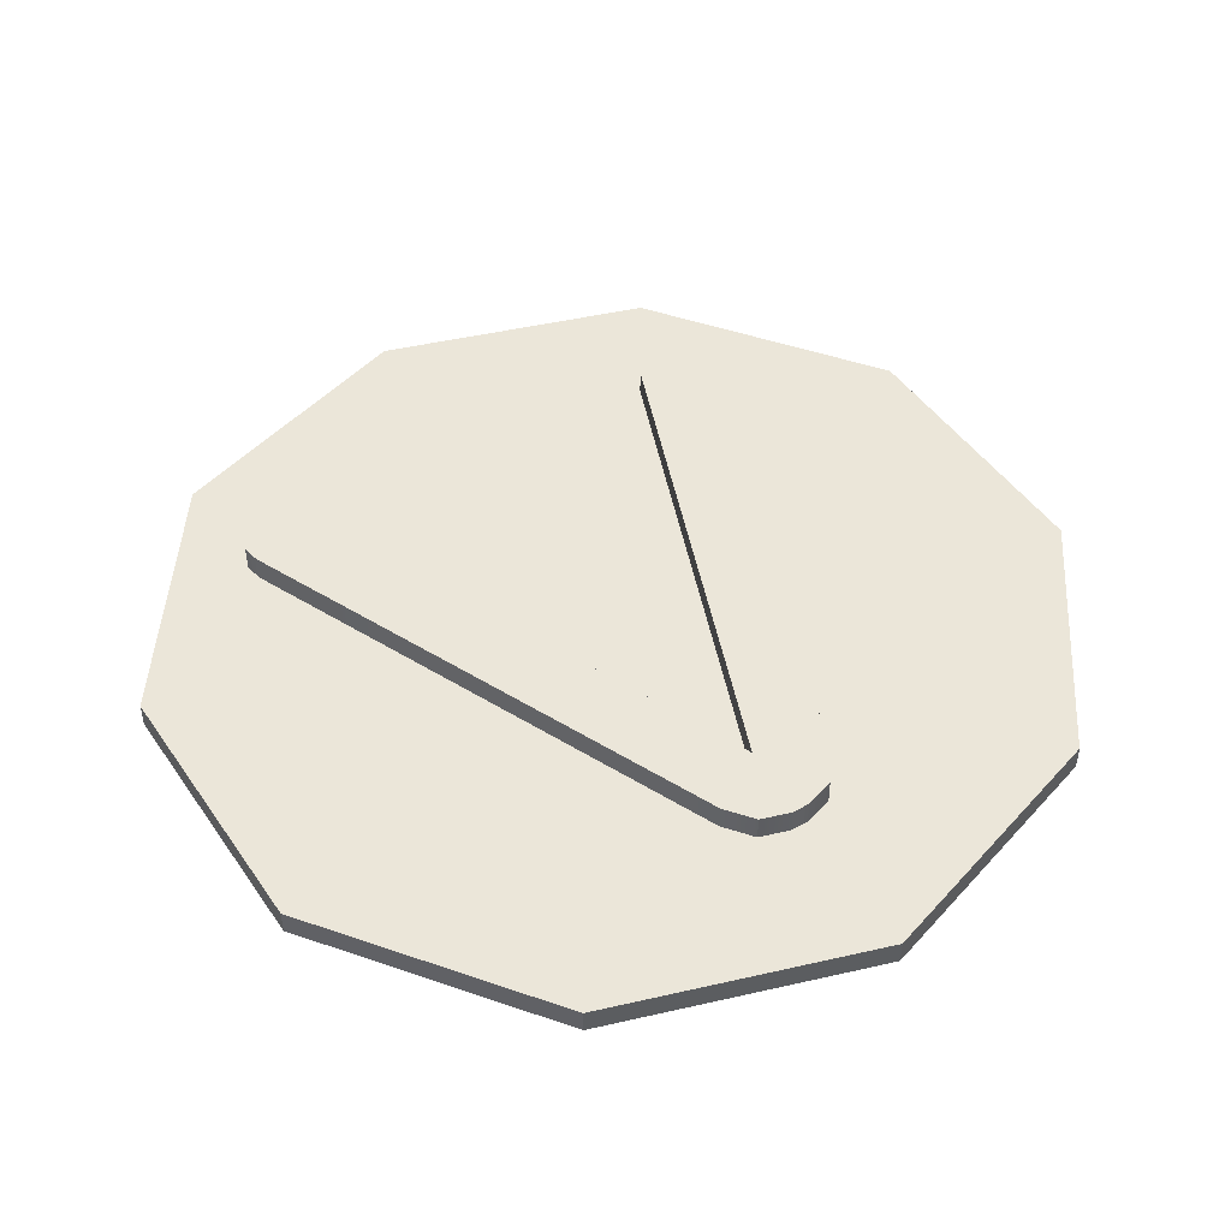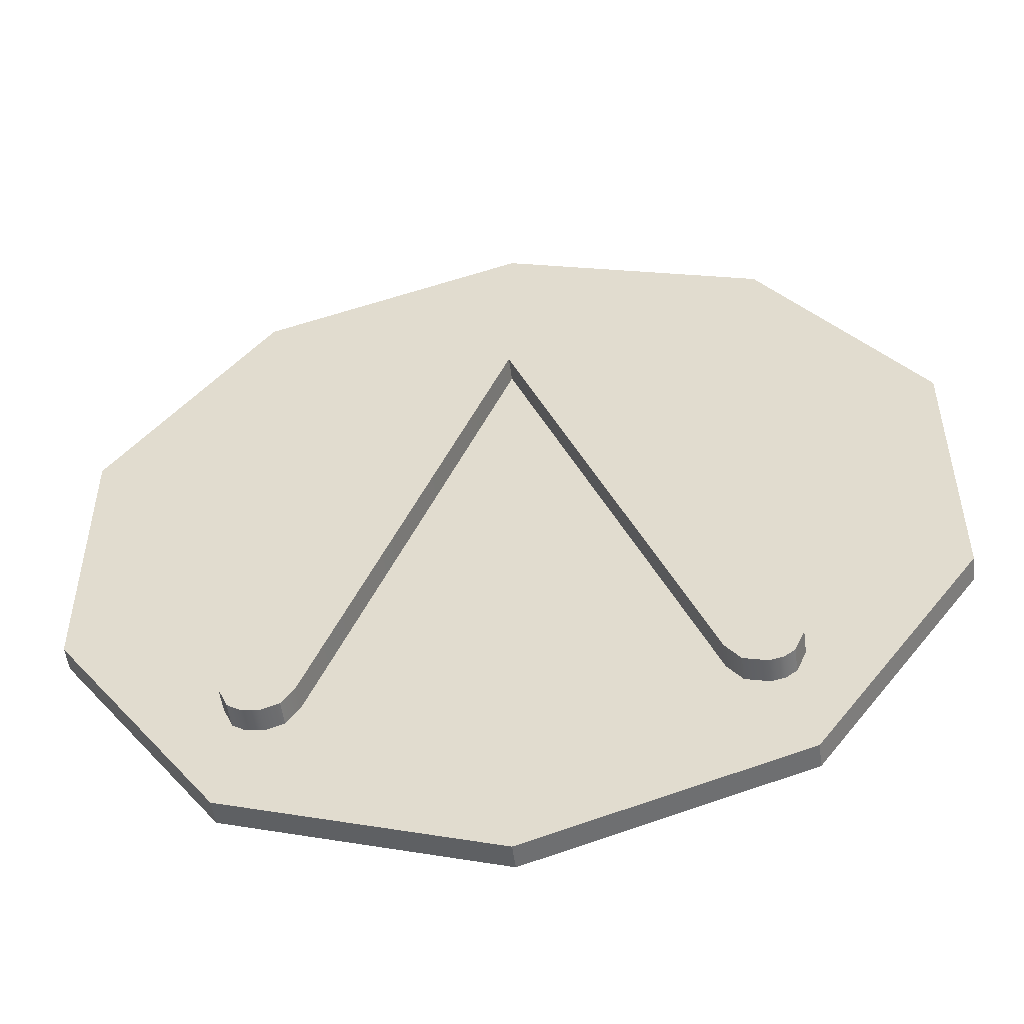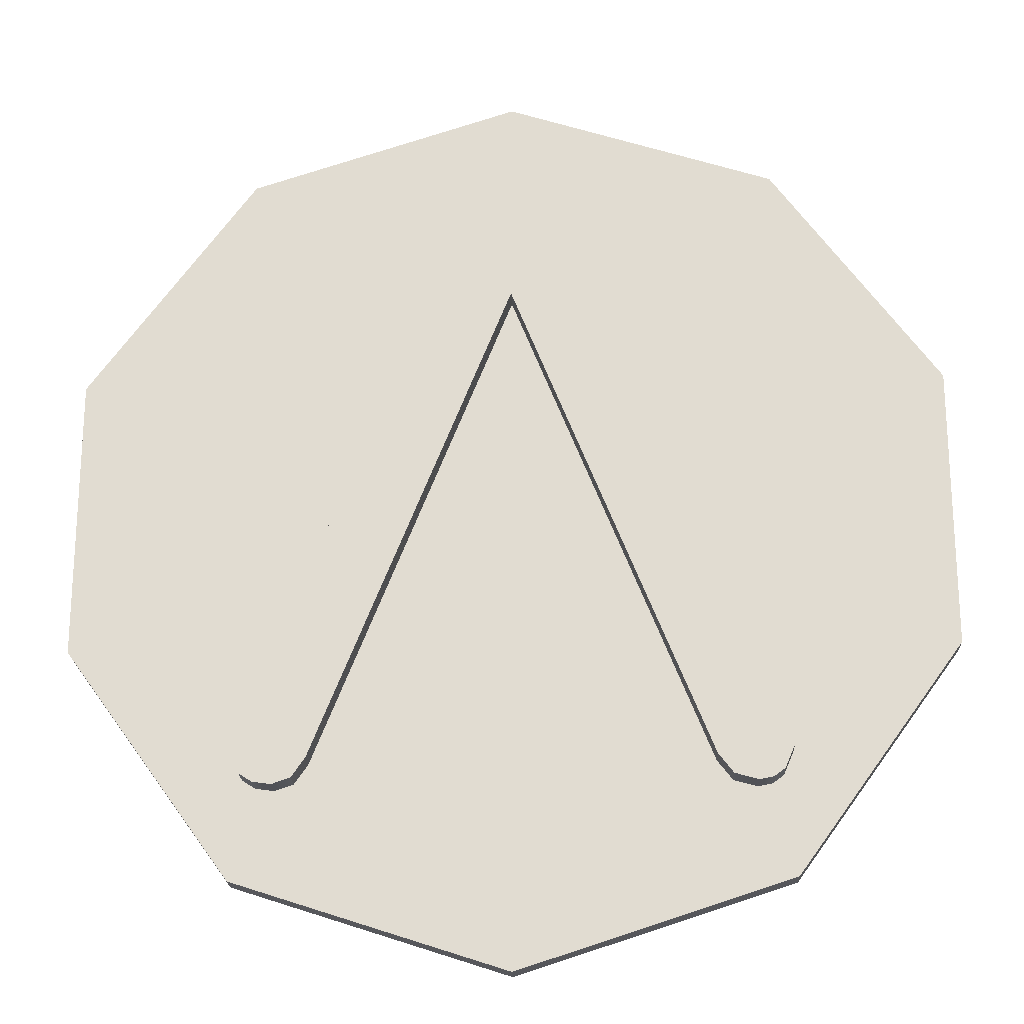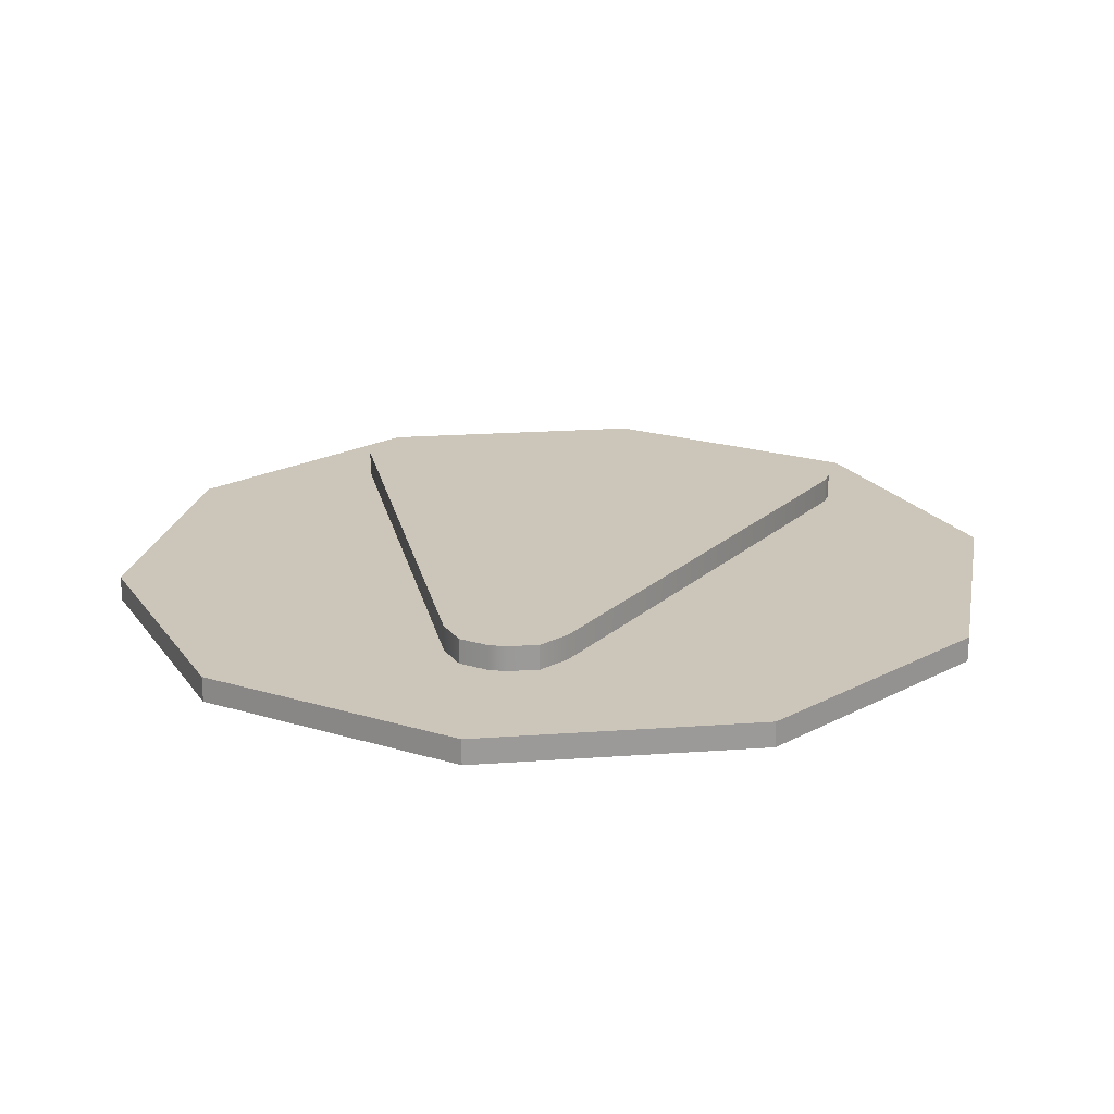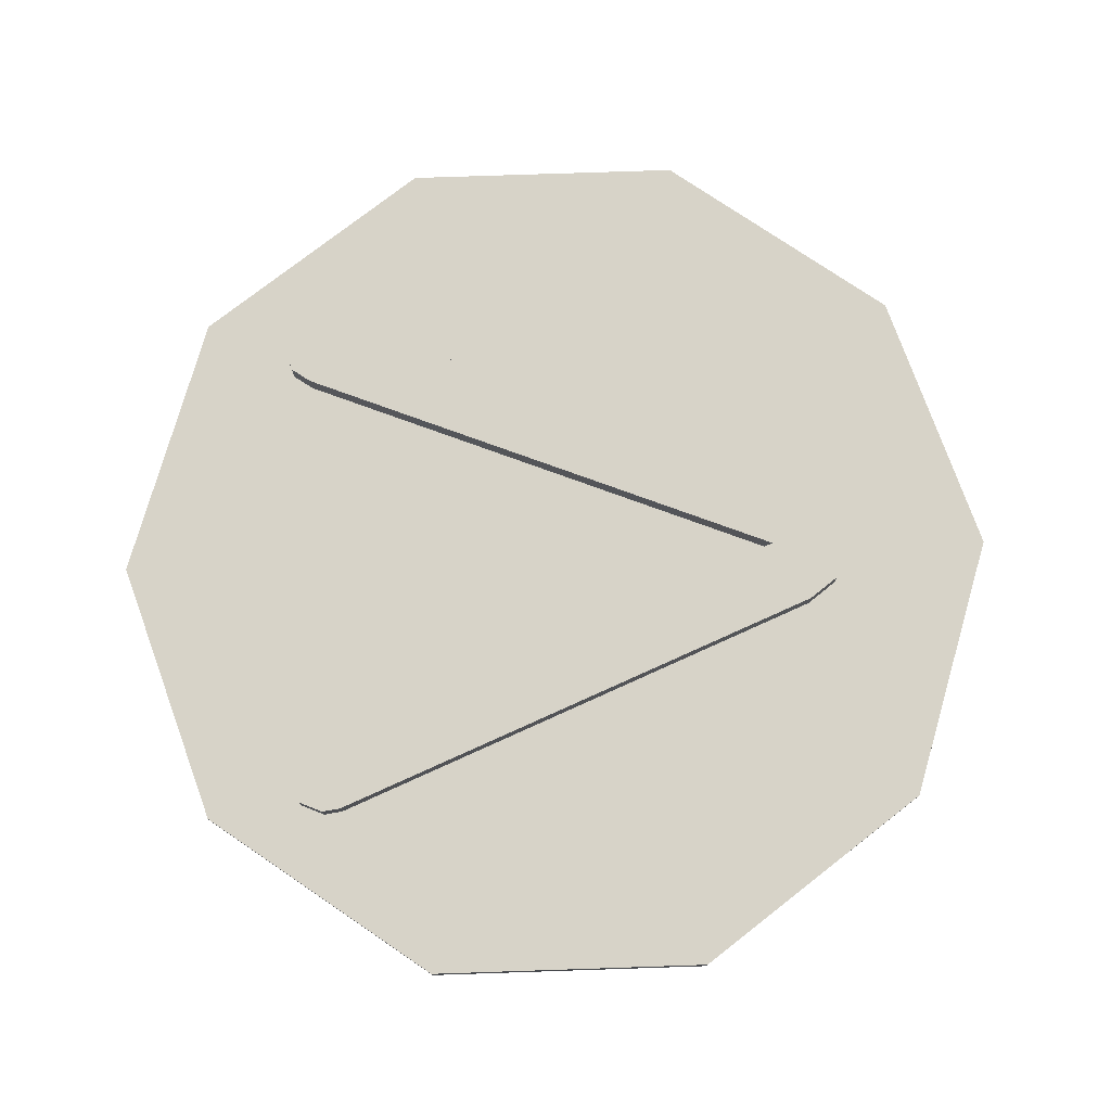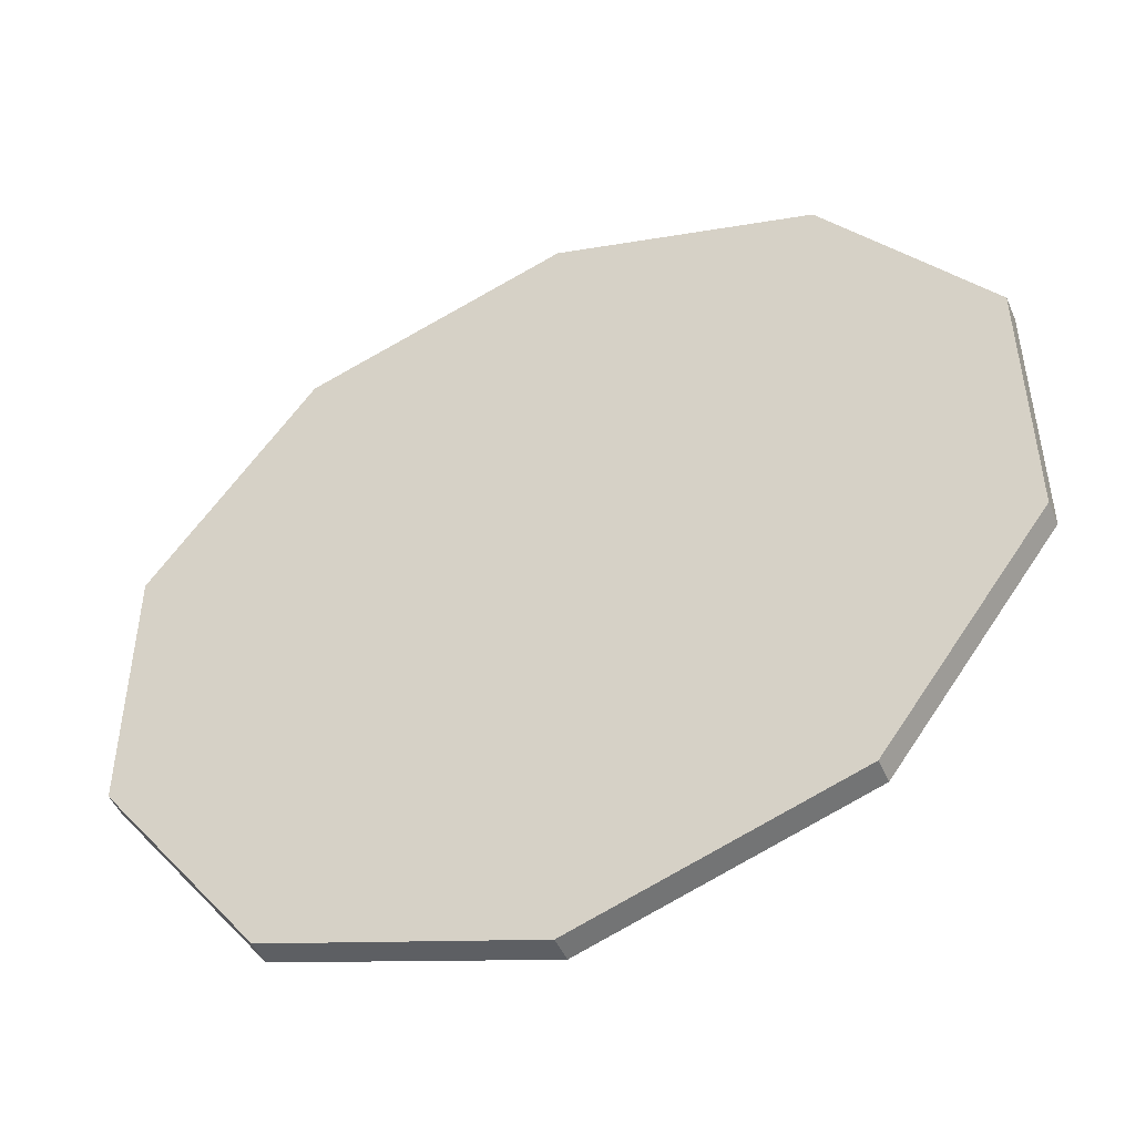
<metadata>
{"format":"obj","ext":"obj","renderer":"f3d","projection":"perspective","resolution":1024,"background":"white","views":[{"elev":47.0,"azim":-32.6,"up":"+Y"},{"elev":-51.7,"azim":-172.5,"up":"+Z"},{"elev":-21.6,"azim":-177.8,"up":"+Z"},{"elev":20.9,"azim":10.6,"up":"+Y"},{"elev":76.8,"azim":-91.9,"up":"+Y"},{"elev":-48.7,"azim":23.2,"up":"+Z"}]}
</metadata>
<code>
g Mesh1 V1 Model
v -0.08131 0.008 -0.08571
v -0.08366 0.008 -0.07263
v -0.08445 0.008 -0.07838
f 1 2 3
v -0.01909 0.008 0.08397
f 2 1 4
v -0.07778 0.008 -0.08825
f 4 1 5
v -0.08131 0.016 -0.08571
f 6 5 1
v -0.07778 0.016 -0.08825
f 5 6 7
v -0.01909 0.016 0.08397
f 6 8 7
v -0.08366 0.016 -0.07263
f 6 9 8
v -0.08445 0.016 -0.07838
f 9 6 10
f 6 3 10
f 3 6 1
f 2 10 3
f 10 2 9
f 4 9 2
f 9 4 8
v -0.01229 0.008 0.09299
f 11 8 4
v -0.01229 0.016 0.09299
f 8 11 12
v -0.002876 0.016 0.096
f 11 13 12
v -0.002876 0.008 0.096
f 13 11 14
v -2.776e-17 0.008 0.07221
f 11 15 14
f 4 15 11
v -0.06144 0.008 -0.081
f 4 16 15
v -0.06615 0.008 -0.08708
f 4 17 16
v -0.07347 0.008 -0.0891
f 4 18 17
f 4 5 18
f 7 18 5
v -0.07347 0.016 -0.0891
f 18 7 19
f 7 8 19
v -0.06615 0.016 -0.08708
f 19 8 20
v -0.06144 0.016 -0.081
f 20 8 21
v -2.776e-17 0.016 0.07221
f 21 8 22
f 22 8 12
f 22 12 13
v 0.002876 0.016 0.096
f 22 13 23
f 14 23 13
v 0.002876 0.008 0.096
f 23 14 24
f 14 15 24
v 0.06144 0.008 -0.081
f 24 15 25
v 0.06144 0.016 -0.081
f 15 26 25
f 26 15 22
f 16 22 15
f 22 16 21
f 17 21 16
f 21 17 20
f 17 19 20
f 19 17 18
f 22 23 26
v 0.01229 0.016 0.09299
f 26 23 27
f 24 27 23
v 0.01229 0.008 0.09299
f 27 24 28
f 24 25 28
v 0.01909 0.008 0.08397
f 28 25 29
v 0.08366 0.008 -0.07263
f 29 25 30
v 0.06566 0.008 -0.08708
f 30 25 31
v 0.06566 0.016 -0.08708
f 25 32 31
f 32 25 26
v 0.08366 0.016 -0.07263
f 26 33 32
v 0.01909 0.016 0.08397
f 26 34 33
f 26 27 34
f 27 29 34
f 29 27 28
f 30 34 29
f 34 30 33
v 0.08445 0.008 -0.07838
f 35 33 30
v 0.08445 0.016 -0.07838
f 33 35 36
v 0.08131 0.008 -0.08571
f 37 36 35
v 0.08131 0.016 -0.08571
f 36 37 38
v 0.07729 0.016 -0.08825
f 37 39 38
v 0.07729 0.008 -0.08825
f 39 37 40
f 30 40 37
v 0.07151 0.008 -0.0891
f 30 41 40
f 30 31 41
f 32 41 31
v 0.07151 0.016 -0.0891
f 41 32 42
f 32 33 42
f 42 33 39
f 39 33 38
f 38 33 36
f 40 42 39
f 42 40 41
f 30 37 35
g Mesh2 Model
v -0.08464 0.008 0.1165
v -0.137 0.008 -0.0445
v -0.137 0.008 0.0445
f 43 44 45
v -0.08464 0.008 -0.1165
f 44 43 46
v -2.256e-17 0.008 0.144
f 46 43 47
v -0.08464 0 0.1165
f 48 47 43
v -2.256e-17 0 0.144
f 47 48 49
v -0.08464 0 -0.1165
f 48 50 49
v -0.137 0 0.0445
f 51 50 48
v -0.137 0 -0.0445
f 50 51 52
f 51 44 52
f 44 51 45
f 48 45 51
f 45 48 43
f 46 52 44
f 52 46 50
v 0 0 -0.144
f 46 53 50
v 0 0.008 -0.144
f 53 46 54
f 46 47 54
v 0.08464 0.008 0.1165
f 54 47 55
f 49 55 47
v 0.08464 0 0.1165
f 55 49 56
f 49 53 56
f 49 50 53
v 0.08464 0 -0.1165
f 56 53 57
f 54 57 53
v 0.08464 0.008 -0.1165
f 57 54 58
f 54 55 58
v 0.137 0.008 0.0445
f 58 55 59
v 0.137 0 0.0445
f 55 60 59
f 60 55 56
f 56 57 60
v 0.137 0 -0.0445
f 60 57 61
v 0.137 0.008 -0.0445
f 57 62 61
f 62 57 58
f 58 59 62
f 59 61 62
f 61 59 60

</code>
